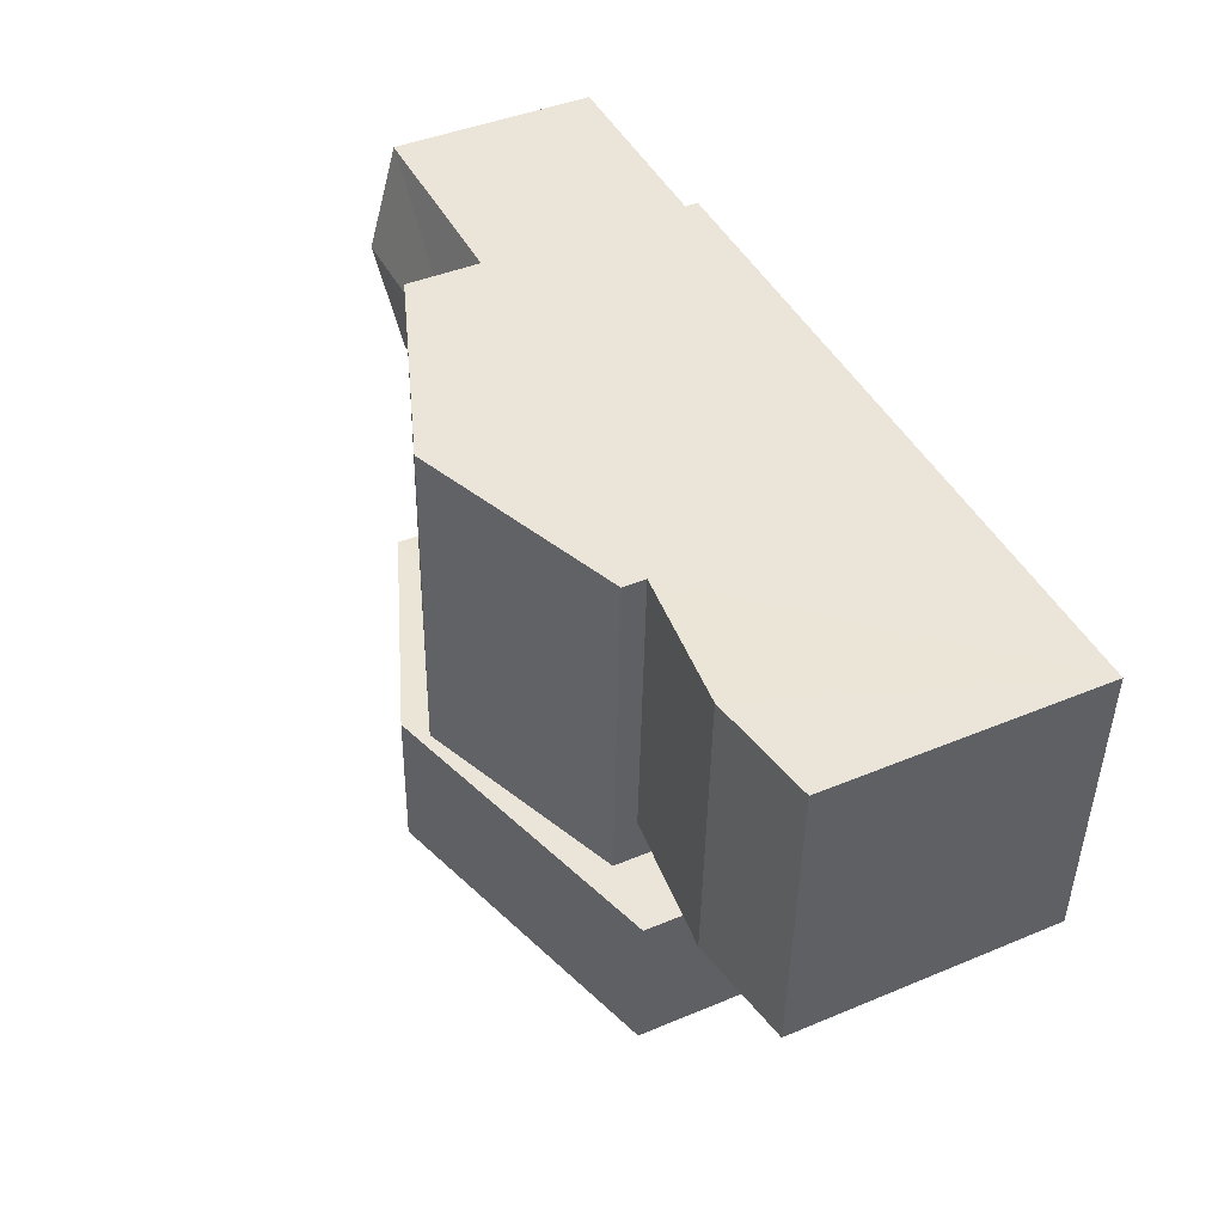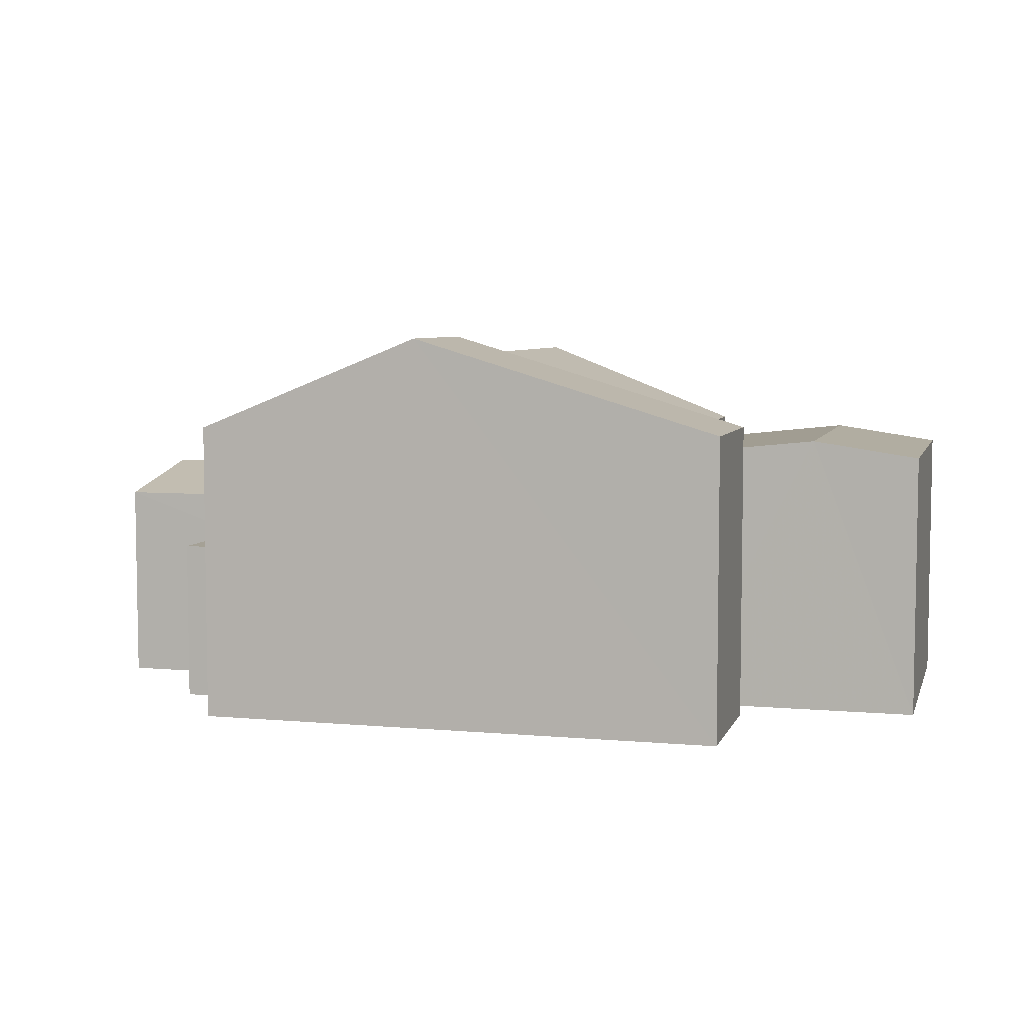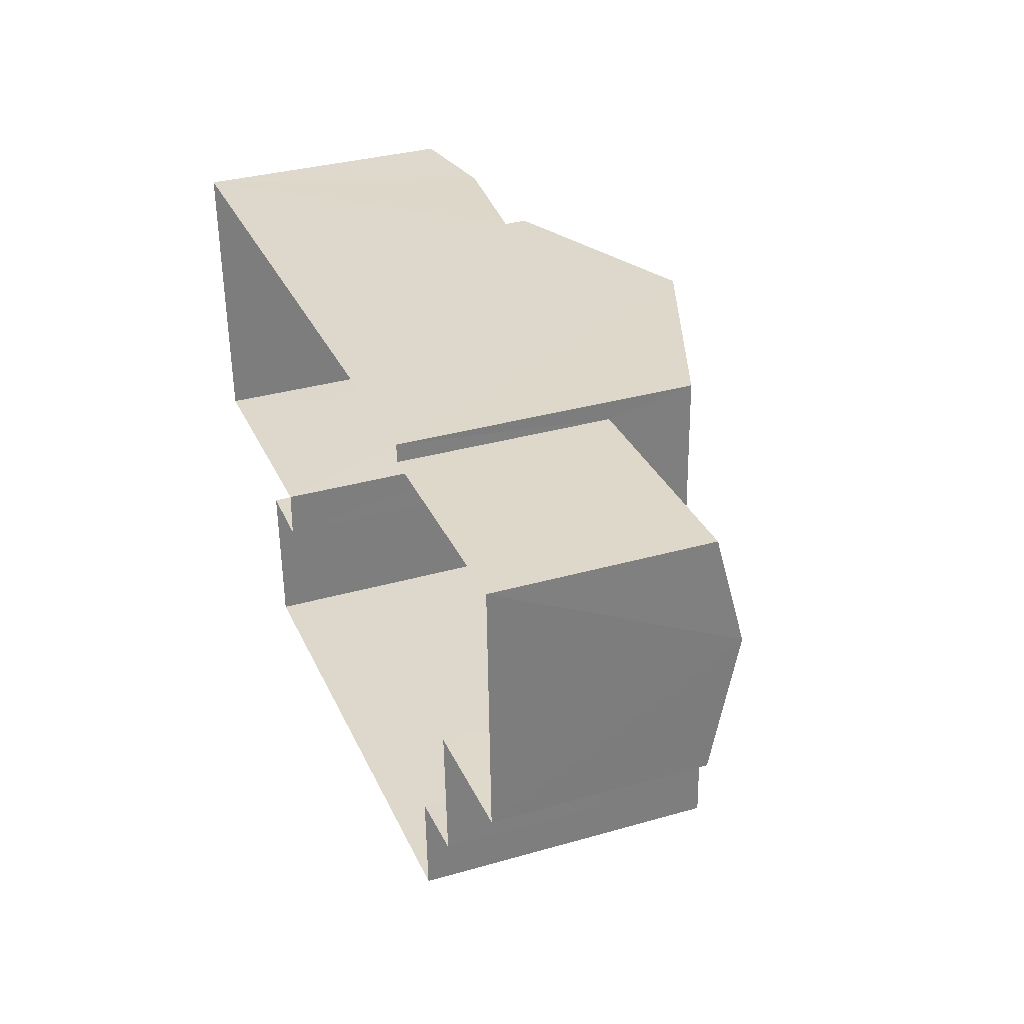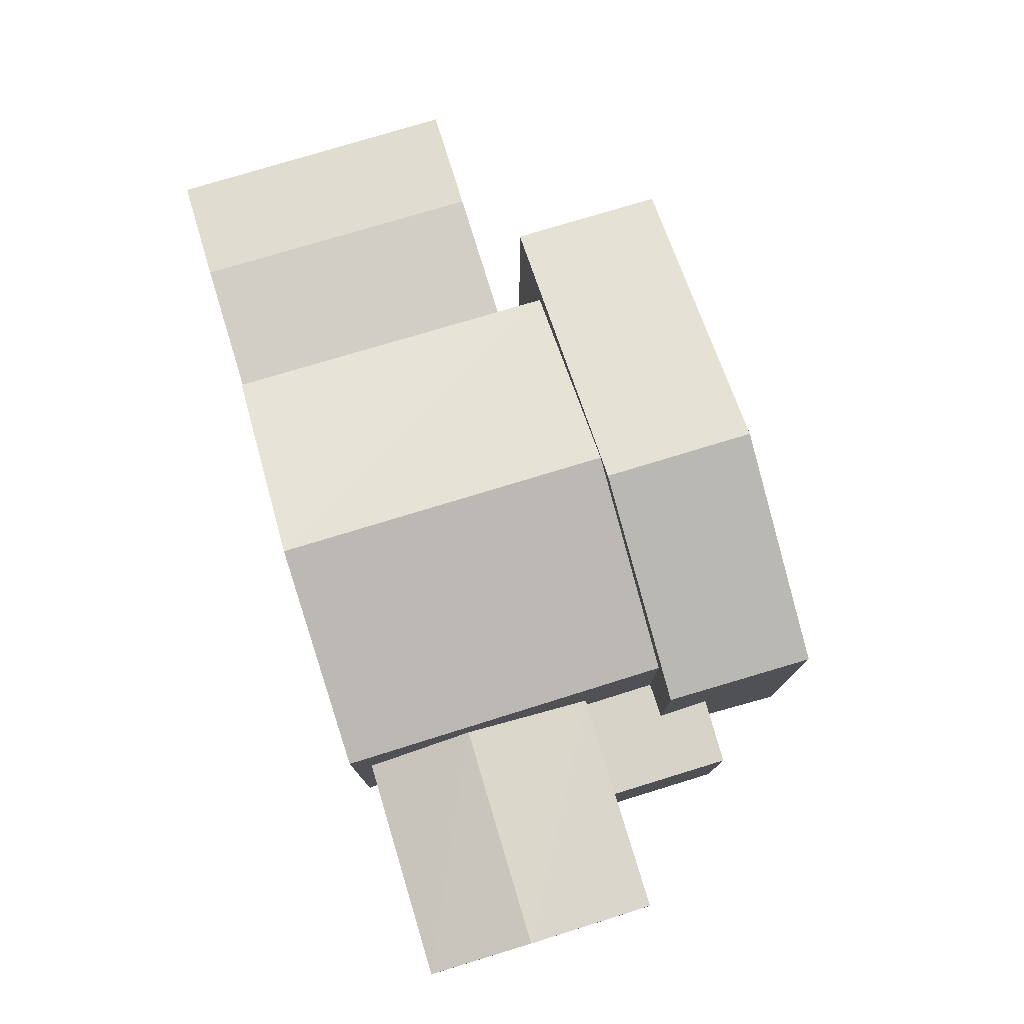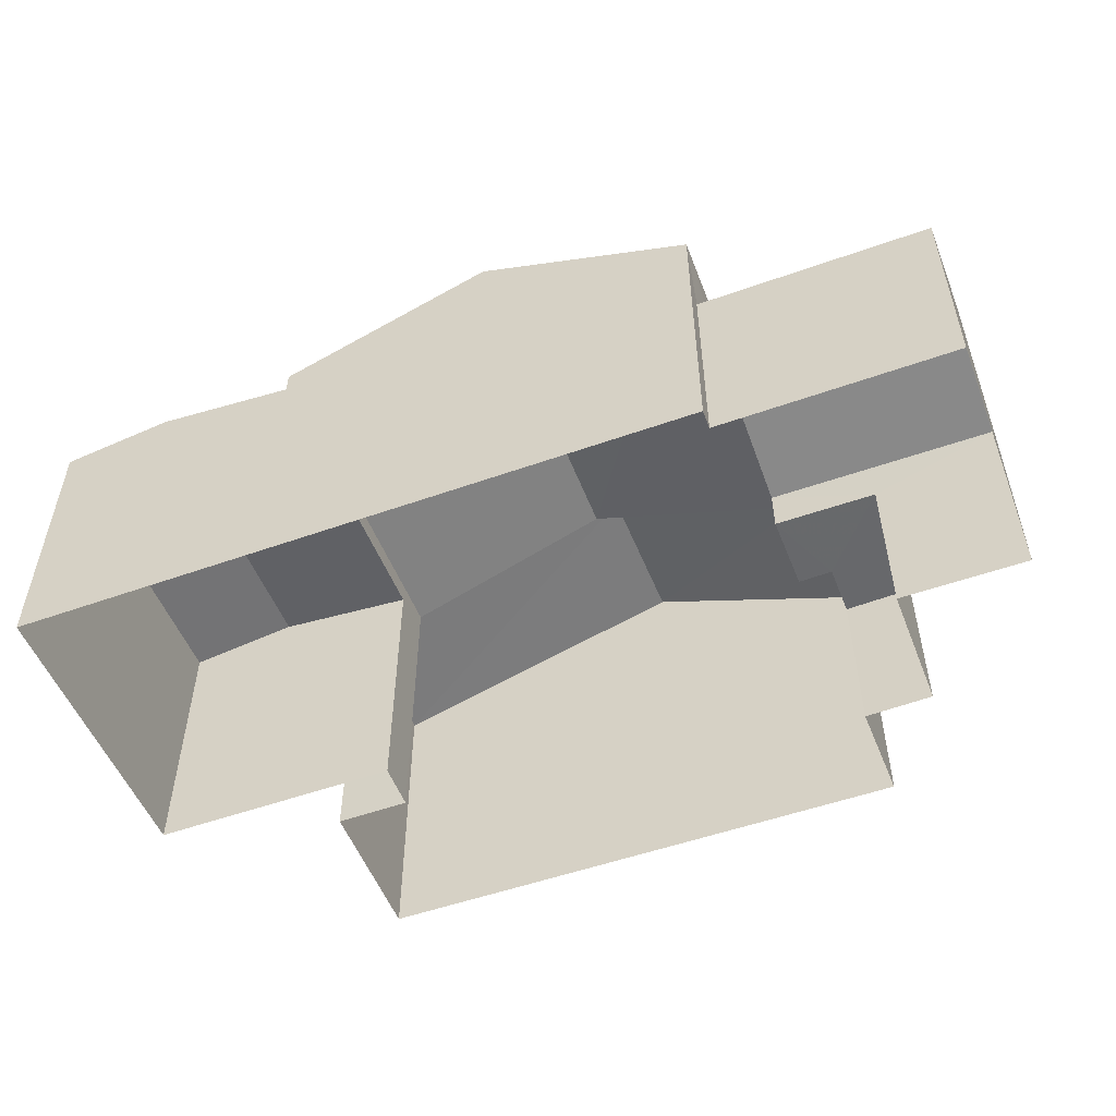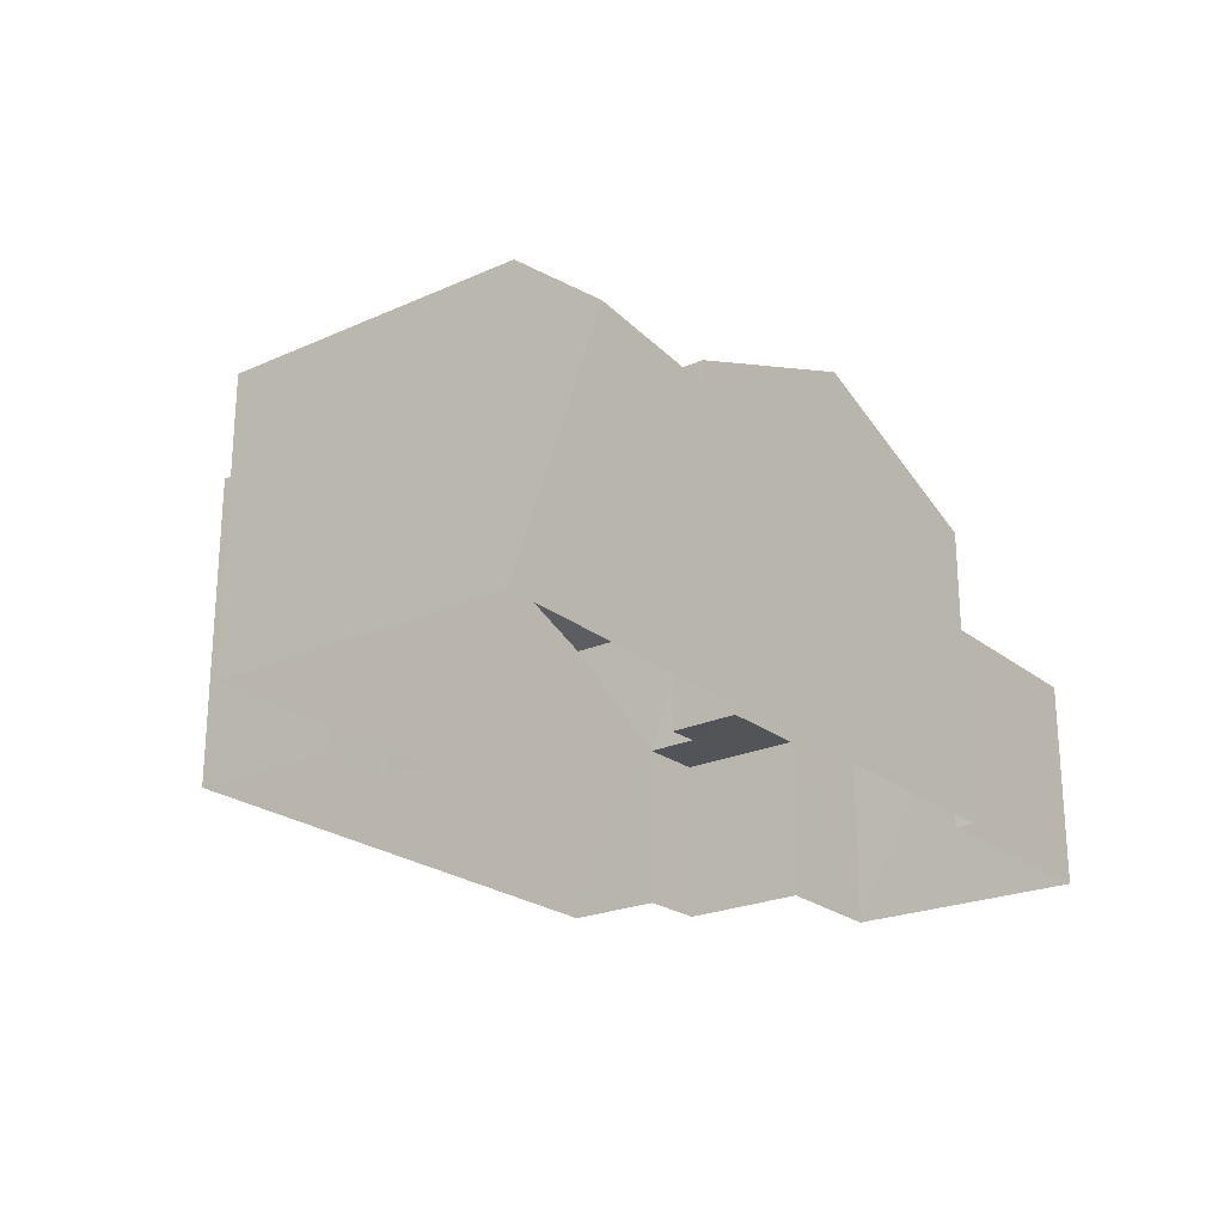
<metadata>
{"format":"obj","ext":"obj","renderer":"f3d","projection":"perspective","resolution":1024,"background":"white","views":[{"elev":42.7,"azim":63.5,"up":"+Y"},{"elev":6.0,"azim":13.1,"up":"+Z"},{"elev":33.6,"azim":-111.3,"up":"+Y"},{"elev":76.9,"azim":-109.1,"up":"+Z"},{"elev":-52.5,"azim":-161.2,"up":"+Z"},{"elev":-23.0,"azim":124.9,"up":"+Z"}]}
</metadata>
<code>
v -3.724e+05 -1.042e+05 29.34
v -3.724e+05 -1.042e+05 29.34
v -3.724e+05 -1.042e+05 29.34
v -3.724e+05 -1.042e+05 29.34
v -3.724e+05 -1.042e+05 29.34
v -3.724e+05 -1.042e+05 29.34
v -3.724e+05 -1.042e+05 29.34
v -3.724e+05 -1.042e+05 29.34
v -3.724e+05 -1.042e+05 29.34
v -3.724e+05 -1.042e+05 29.34
v -3.724e+05 -1.042e+05 29.34
v -3.724e+05 -1.042e+05 29.34
v -3.724e+05 -1.042e+05 29.34
v -3.724e+05 -1.042e+05 29.34
v -3.724e+05 -1.042e+05 37.15
v -3.724e+05 -1.042e+05 37.15
v -3.724e+05 -1.042e+05 35.43
v -3.724e+05 -1.042e+05 35.43
v -3.724e+05 -1.042e+05 34.95
v -3.724e+05 -1.042e+05 35.26
v -3.724e+05 -1.042e+05 35.26
v -3.724e+05 -1.042e+05 34.95
v -3.724e+05 -1.042e+05 32.76
v -3.724e+05 -1.042e+05 32.76
v -3.724e+05 -1.042e+05 32.76
v -3.724e+05 -1.042e+05 32.76
v -3.724e+05 -1.042e+05 32.76
v -3.724e+05 -1.042e+05 32.76
v -3.724e+05 -1.042e+05 33.68
v -3.724e+05 -1.042e+05 34.27
v -3.724e+05 -1.042e+05 33.68
v -3.724e+05 -1.042e+05 34.27
v -3.724e+05 -1.042e+05 37.51
v -3.724e+05 -1.042e+05 35.6
v -3.724e+05 -1.042e+05 35.6
v -3.724e+05 -1.042e+05 37.51
v -3.724e+05 -1.042e+05 35.6
v -3.724e+05 -1.042e+05 35.6
v -3.724e+05 -1.042e+05 34.93
v -3.724e+05 -1.042e+05 34.93
v -3.724e+05 -1.042e+05 33.68
v -3.724e+05 -1.042e+05 33.68
v -3.724e+05 -1.042e+05 35.43
v -3.724e+05 -1.042e+05 35.43
f 1 2 3
f 4 5 6
f 7 8 3
f 6 7 4
f 9 10 11
f 12 9 11
f 2 12 3
f 4 13 5
f 11 10 14
f 11 4 7
f 12 7 3
f 12 11 7
f 15 16 17
f 18 15 17
f 19 20 21
f 19 22 20
f 23 24 25
f 26 25 27
f 27 25 28
f 25 24 28
f 29 30 31
f 29 32 30
f 33 34 35
f 33 36 34
f 36 37 38
f 36 33 37
f 39 40 21
f 20 39 21
f 32 41 30
f 32 42 41
f 43 44 16
f 15 43 16
f 7 6 26
f 6 35 26
f 26 34 25
f 26 35 34
f 37 5 13
f 38 37 13
f 41 2 30
f 2 1 30
f 1 31 30
f 24 23 29
f 12 42 9
f 23 18 29
f 9 42 17
f 32 18 17
f 29 18 32
f 42 32 17
f 17 16 9
f 9 19 10
f 40 10 21
f 16 44 19
f 10 19 21
f 9 16 19
f 22 11 20
f 11 14 20
f 14 39 20
f 28 8 27
f 28 3 8
f 25 34 18
f 23 25 18
f 43 13 4
f 34 36 18
f 43 38 13
f 38 15 36
f 15 38 43
f 18 36 15
f 1 28 31
f 31 28 29
f 1 3 28
f 29 28 24
f 4 22 43
f 43 22 44
f 4 11 22
f 44 22 19
f 12 2 41
f 42 12 41
f 26 27 8
f 7 26 8
f 40 14 10
f 40 39 14
f 35 6 33
f 6 5 33
f 5 37 33

</code>
